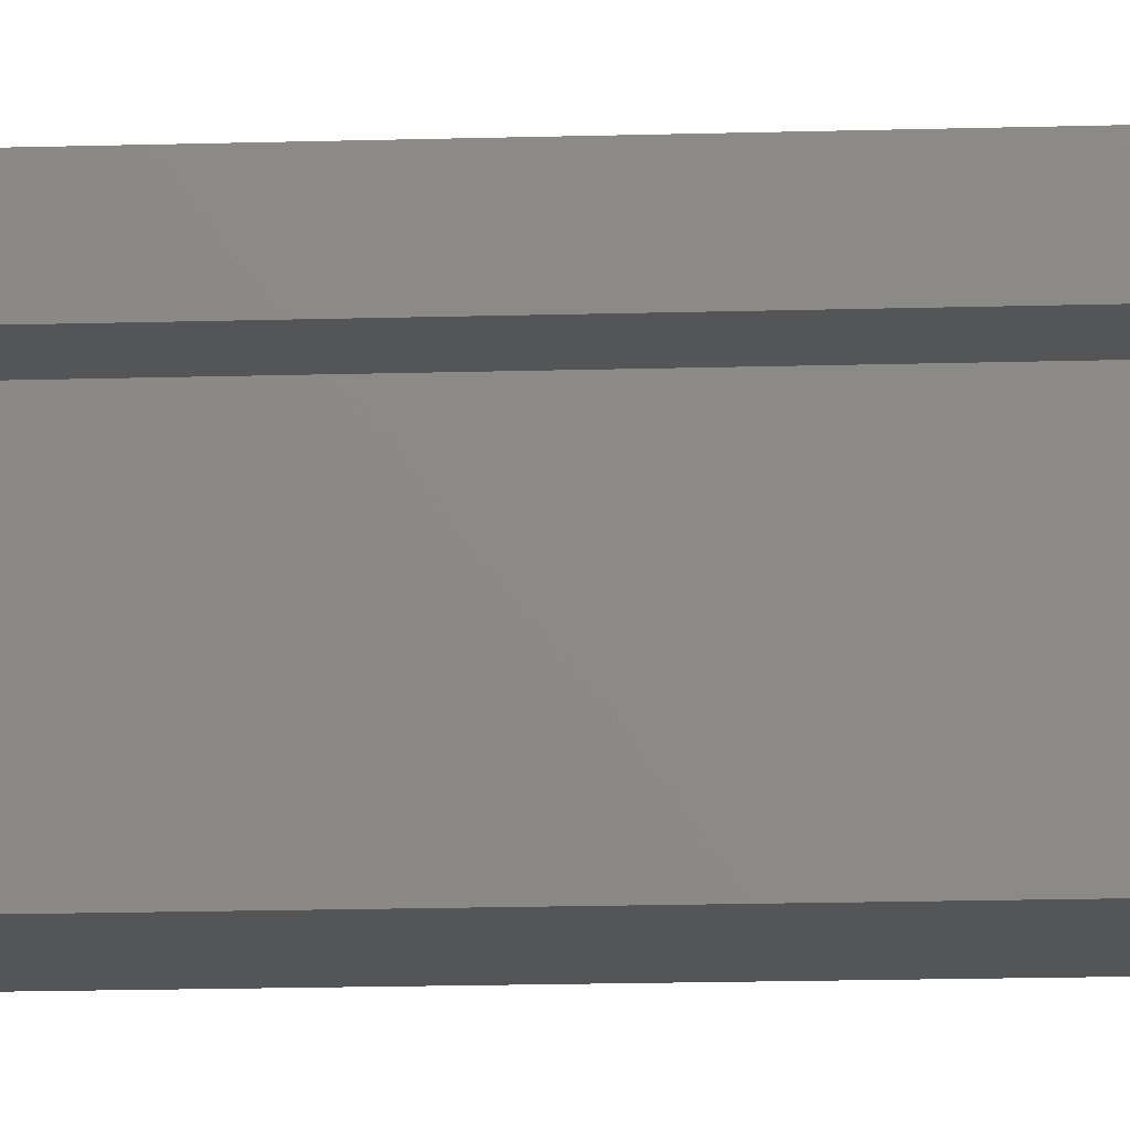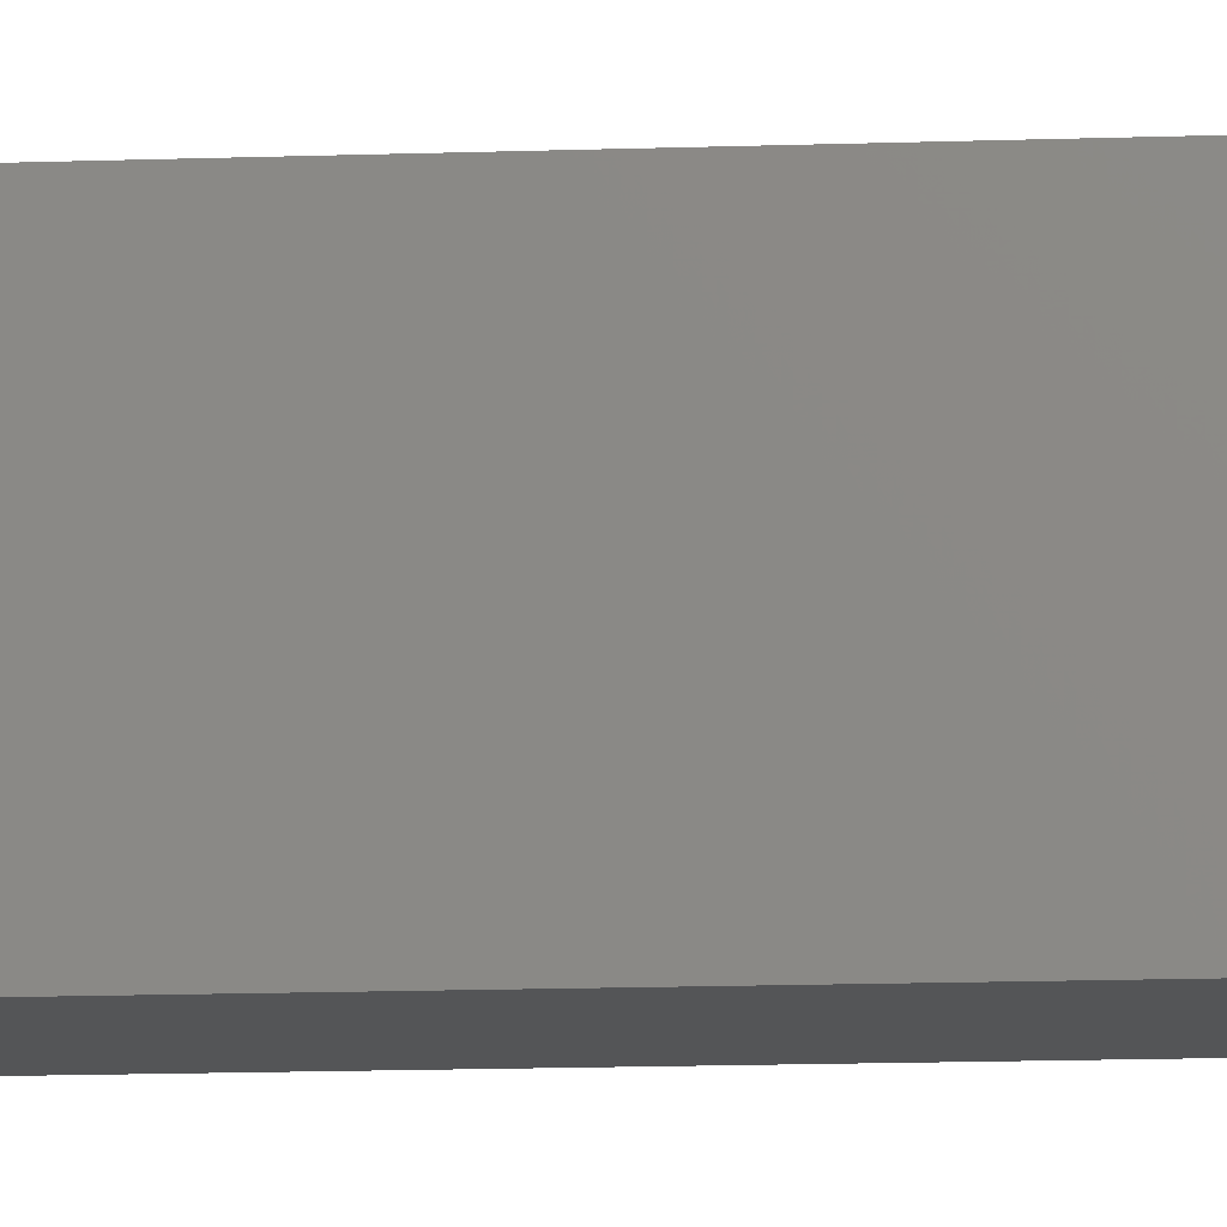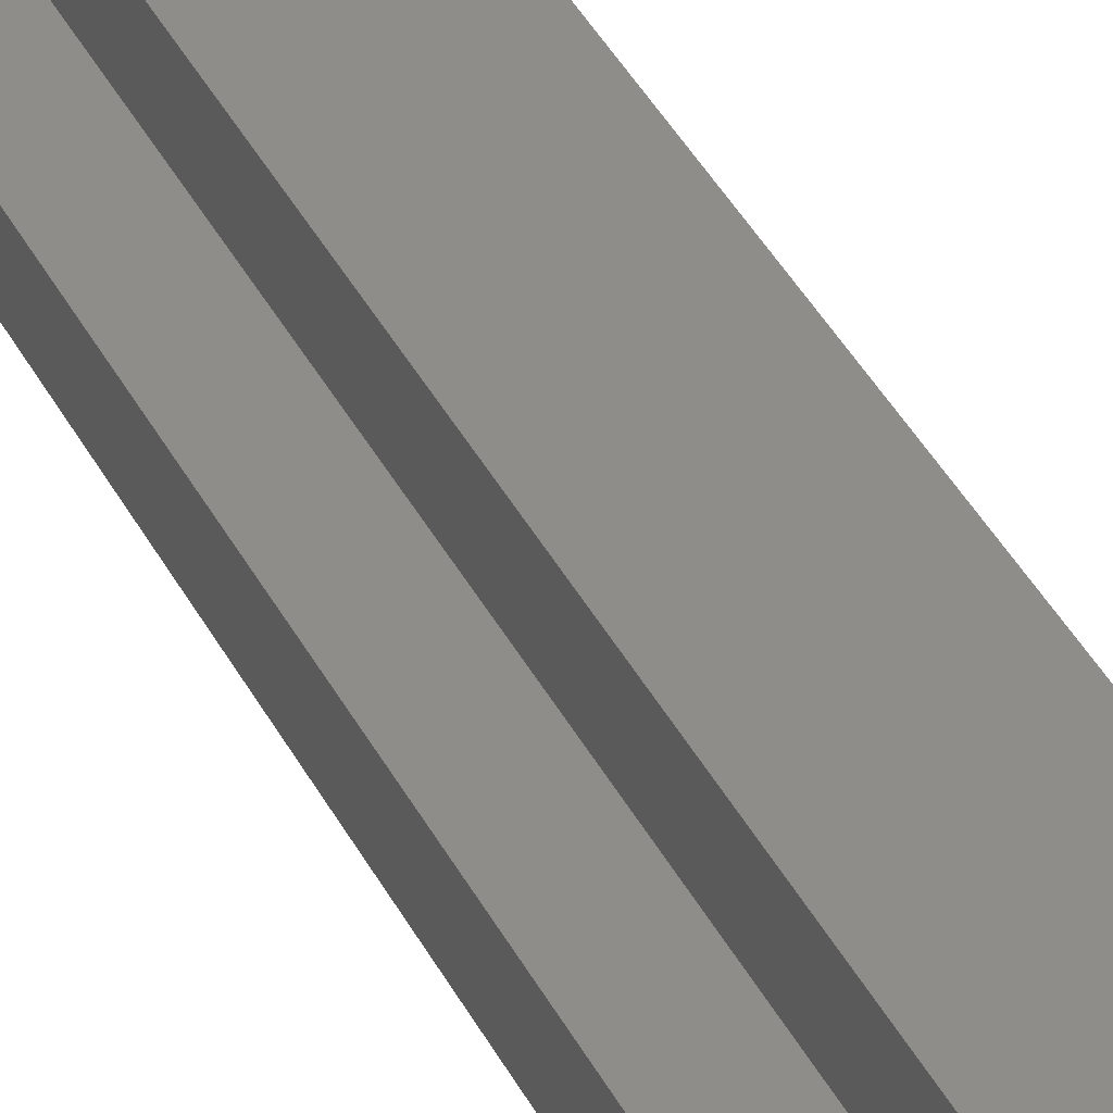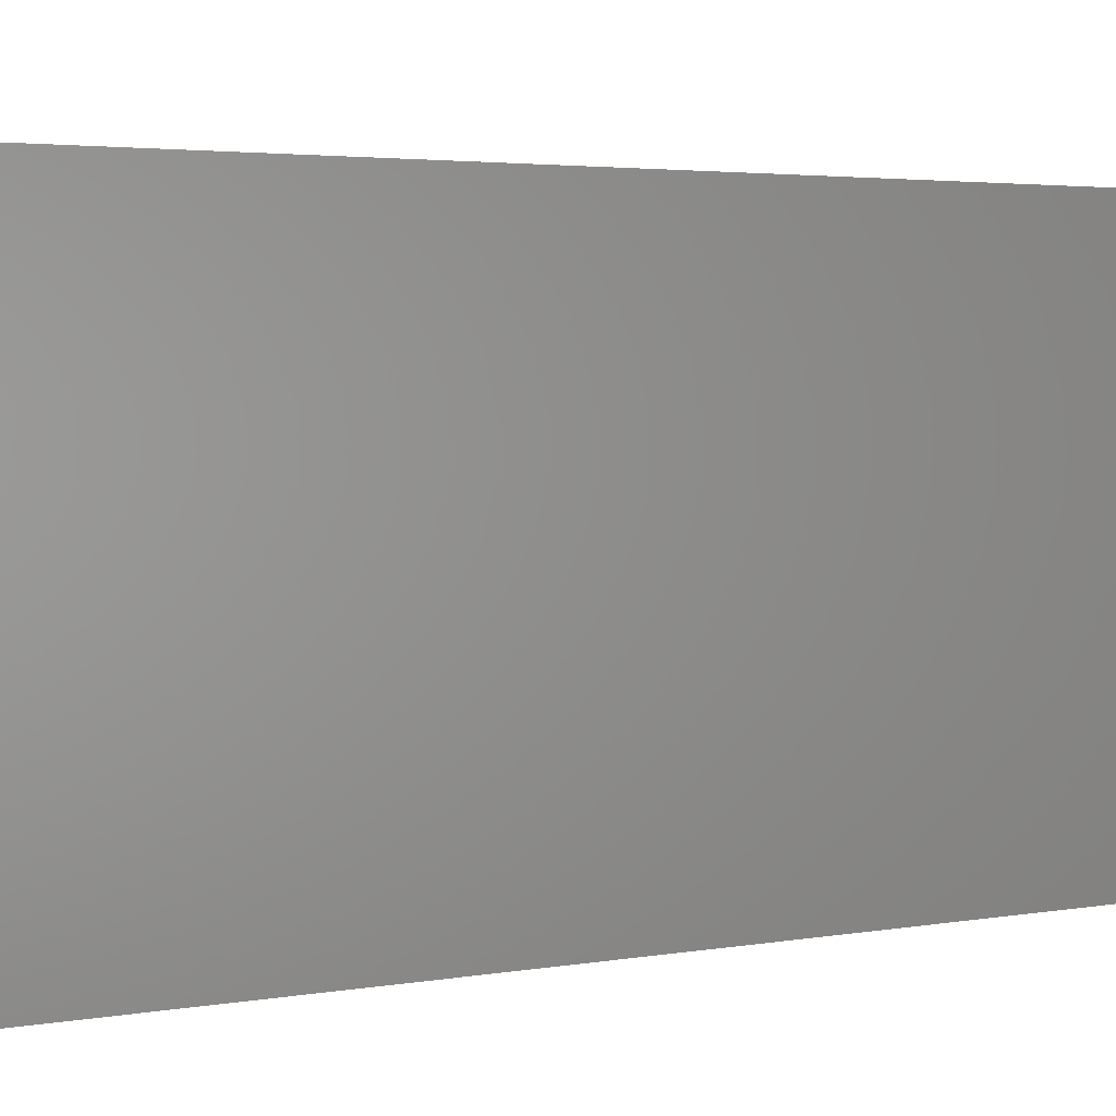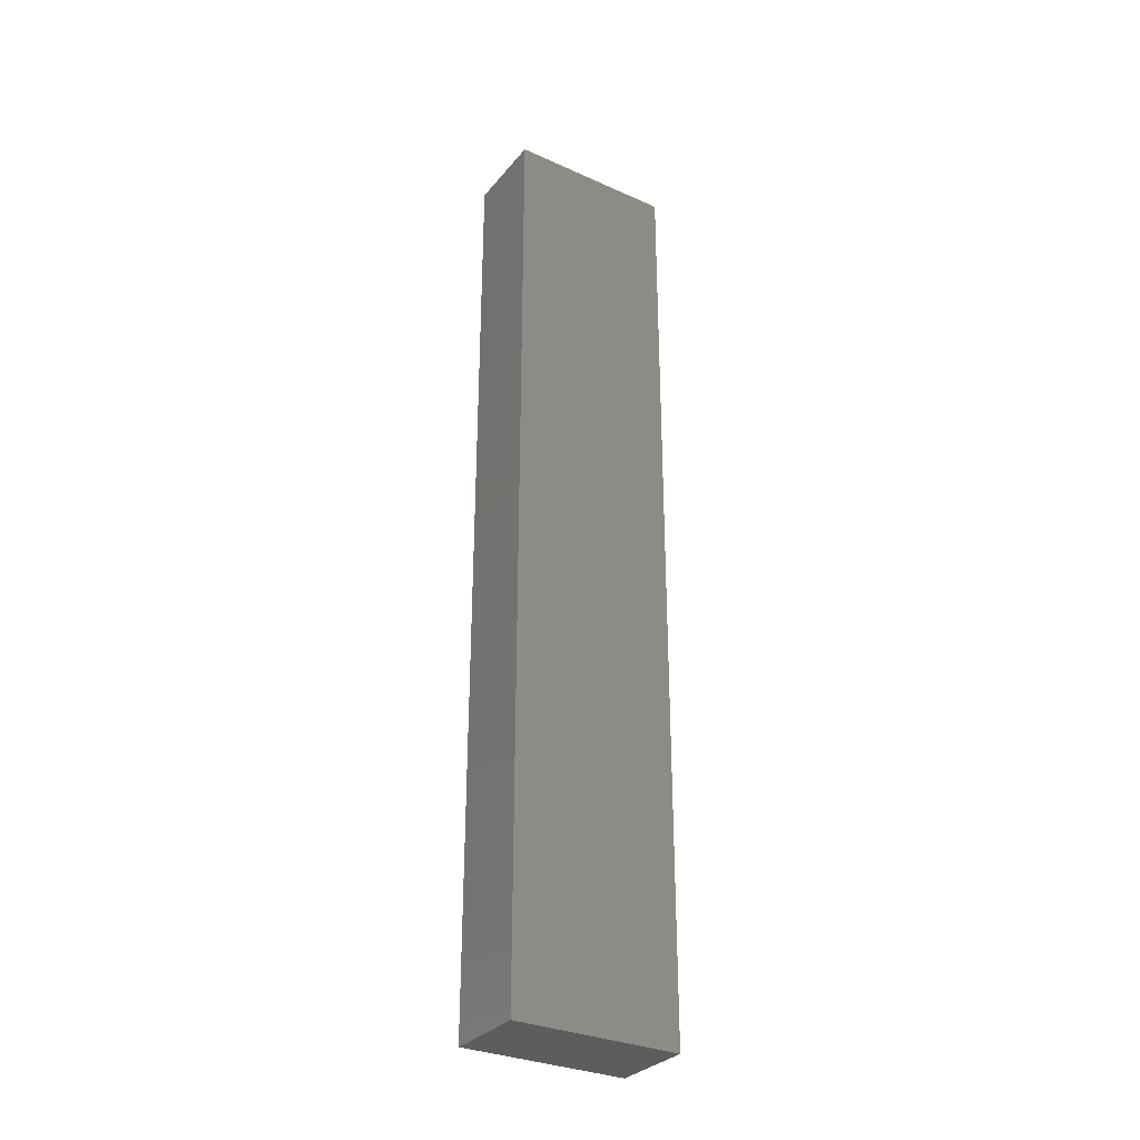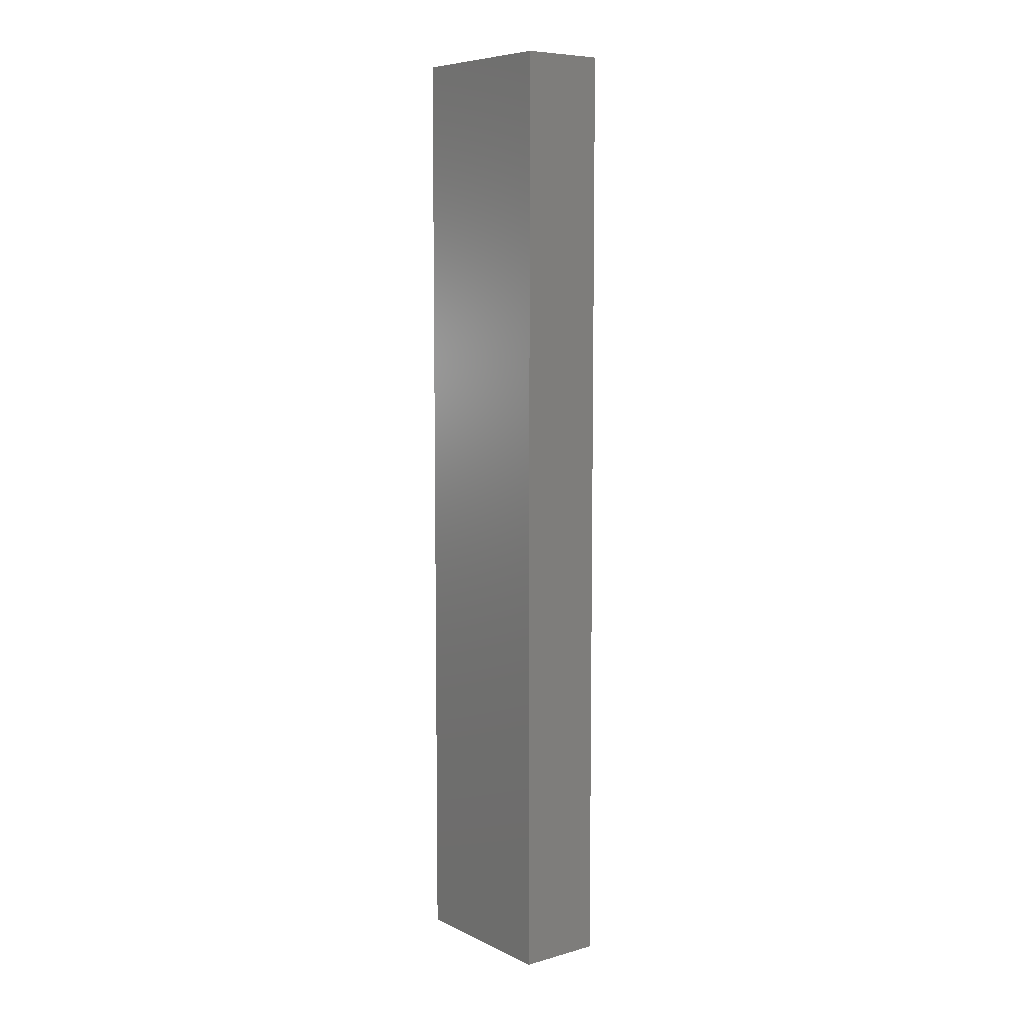
<metadata>
{"format":"stl","ext":"stl","renderer":"f3d","projection":"perspective","resolution":1024,"background":"white","views":[{"elev":-13.8,"azim":94.0,"up":"+Z"},{"elev":-13.1,"azim":-85.3,"up":"+Z"},{"elev":41.4,"azim":154.2,"up":"+Z"},{"elev":1.2,"azim":-148.4,"up":"+Z"},{"elev":-31.2,"azim":-122.5,"up":"+Y"},{"elev":7.5,"azim":-37.7,"up":"+Y"}]}
</metadata>
<code>
# stl→obj: 16 verts, 28 faces
v 0.06711 0 0.1328
v 0.06711 -0.03125 0.1016
v 0.06711 0 -4.109e-18
v 0.06711 -0.03125 0.03125
v 0.06711 -0.75 -4.109e-18
v 0.06711 -0.7188 0.03125
v 0.06711 -0.75 0.1328
v 0.06711 -0.7188 0.1016
v 0.03125 -0.03125 0.03125
v 0.03125 -0.7188 0.03125
v 0.03125 -0.03125 0.1016
v 0.03125 -0.7188 0.1016
v 0 -0.75 0
v 8.132e-18 -0.75 0.1328
v 0 0 0
v 8.132e-18 0 0.1328
f 1 2 3
f 3 2 4
f 3 4 5
f 5 4 6
f 5 6 7
f 7 6 8
f 7 8 1
f 1 8 2
f 9 10 4
f 4 10 6
f 2 8 11
f 11 8 12
f 9 4 11
f 11 4 2
f 10 12 6
f 6 12 8
f 11 12 9
f 9 12 10
f 13 5 14
f 14 5 7
f 15 16 3
f 3 16 1
f 16 15 14
f 14 15 13
f 1 16 7
f 7 16 14
f 15 3 13
f 13 3 5

</code>
